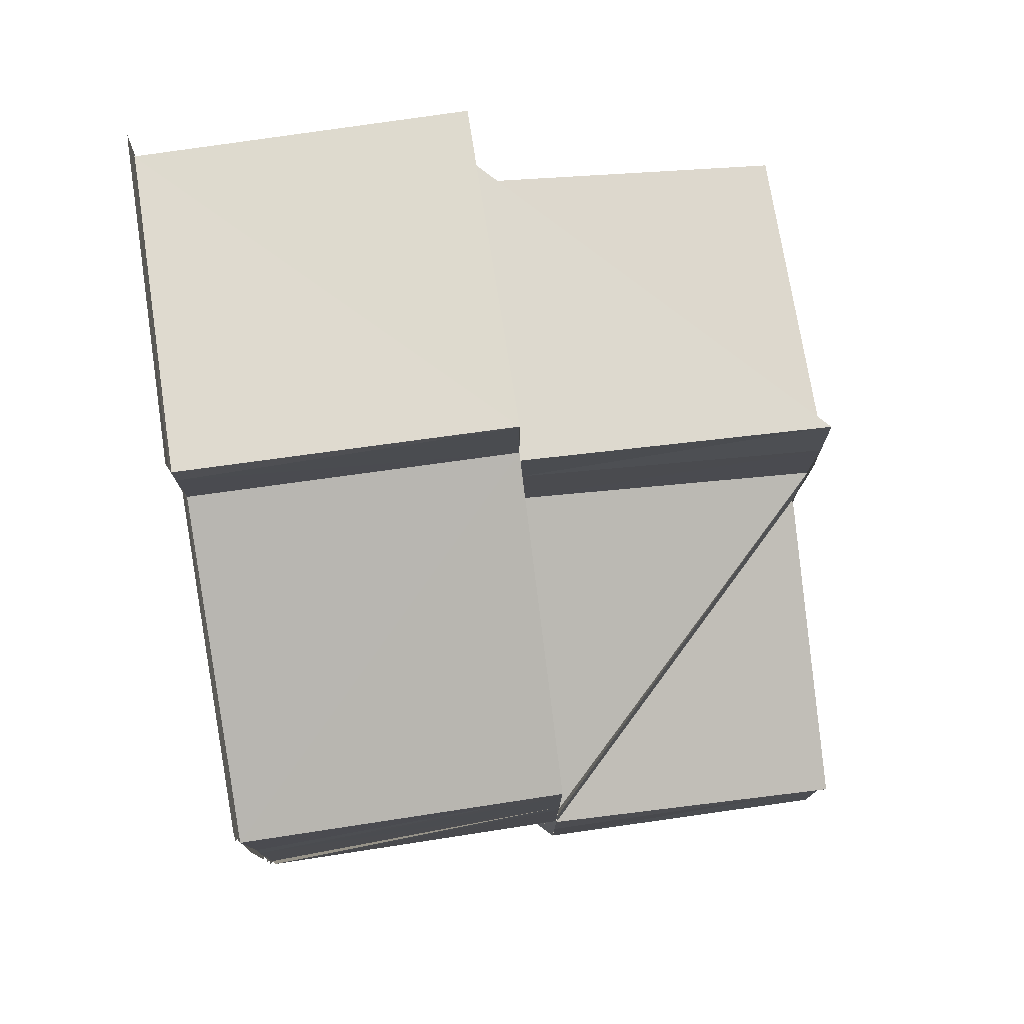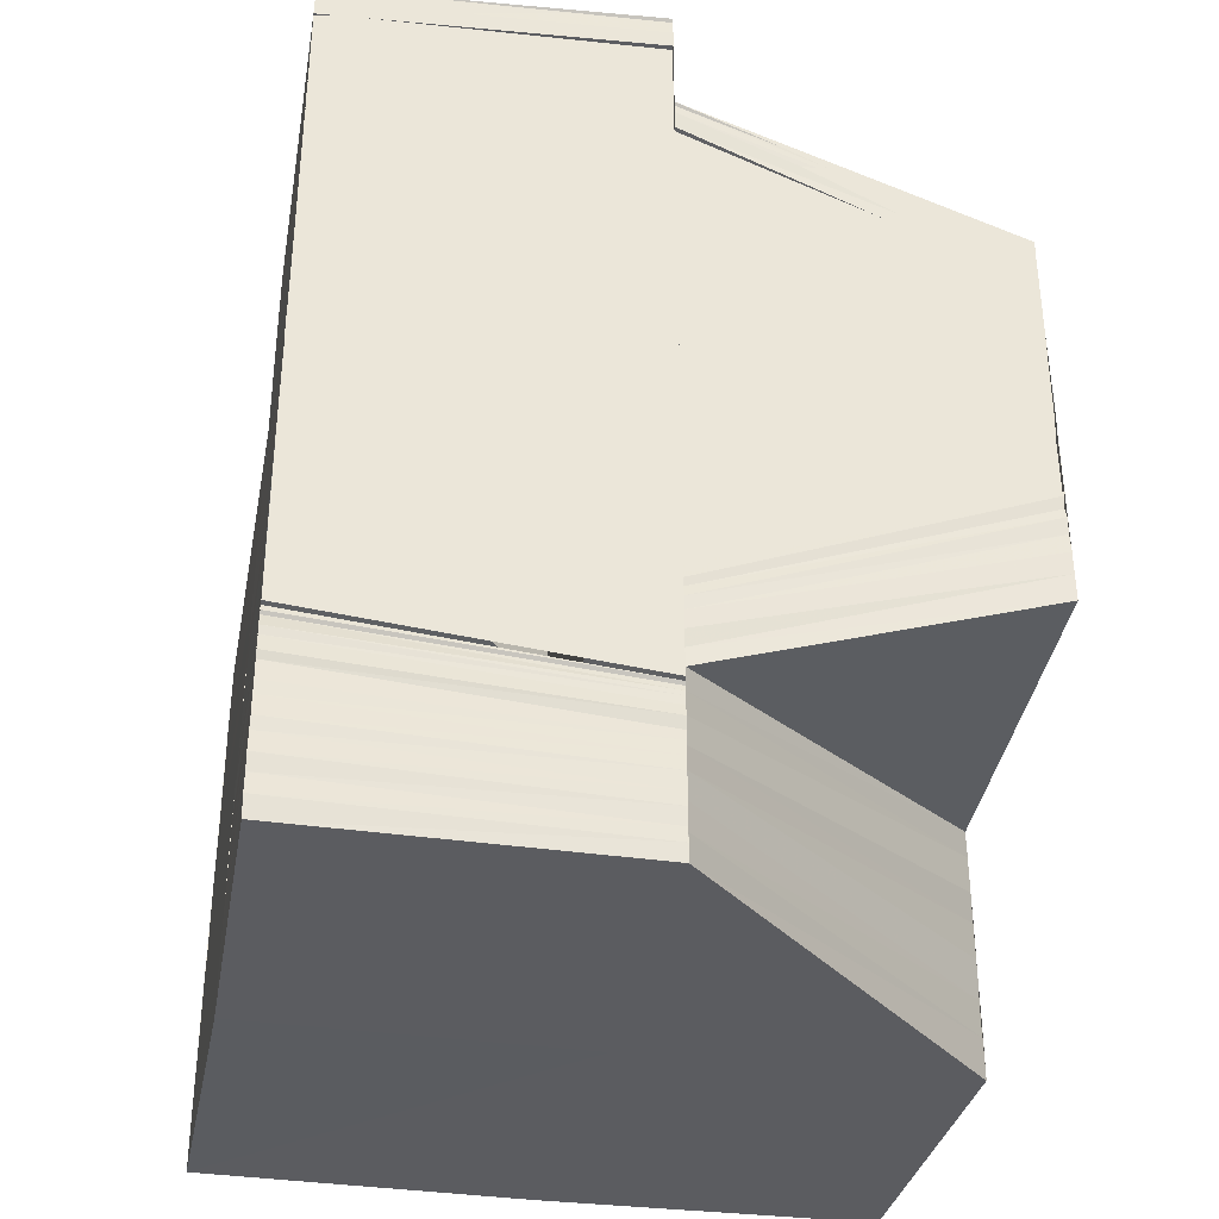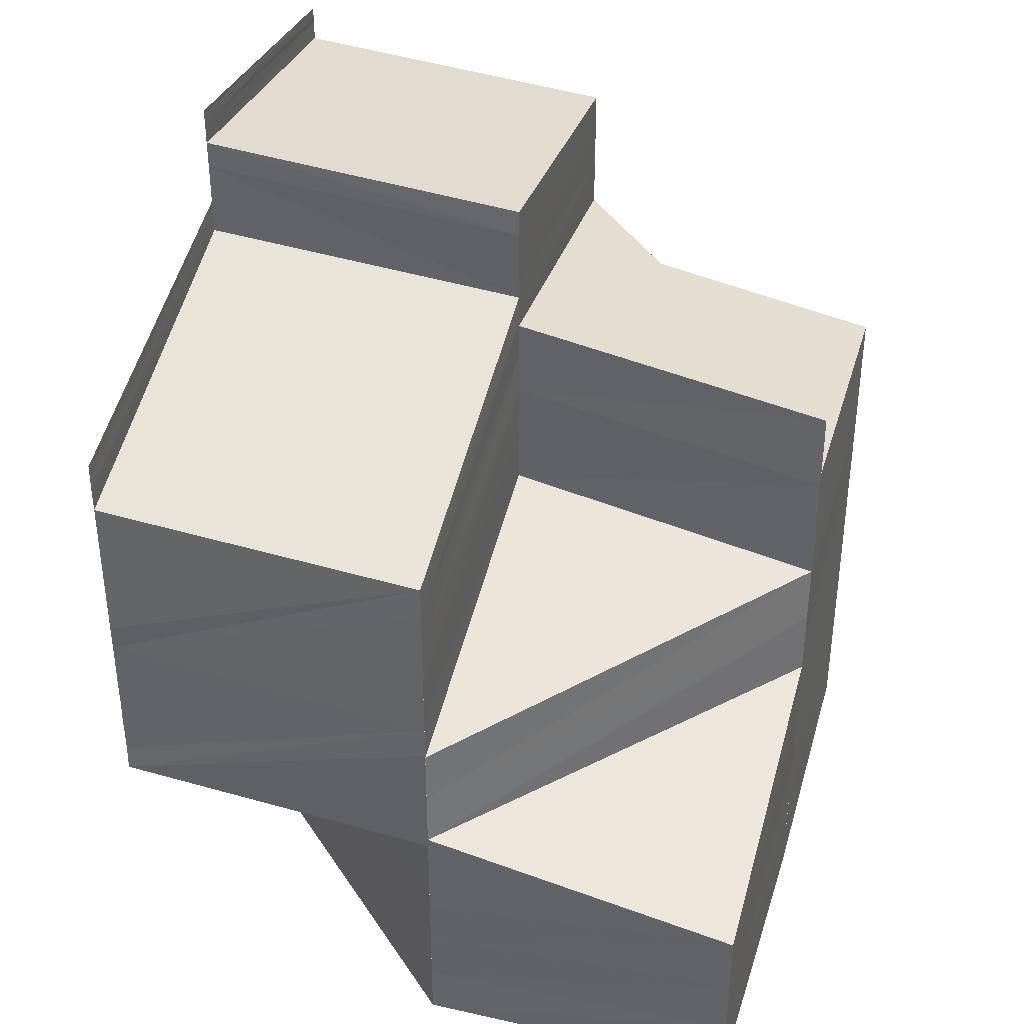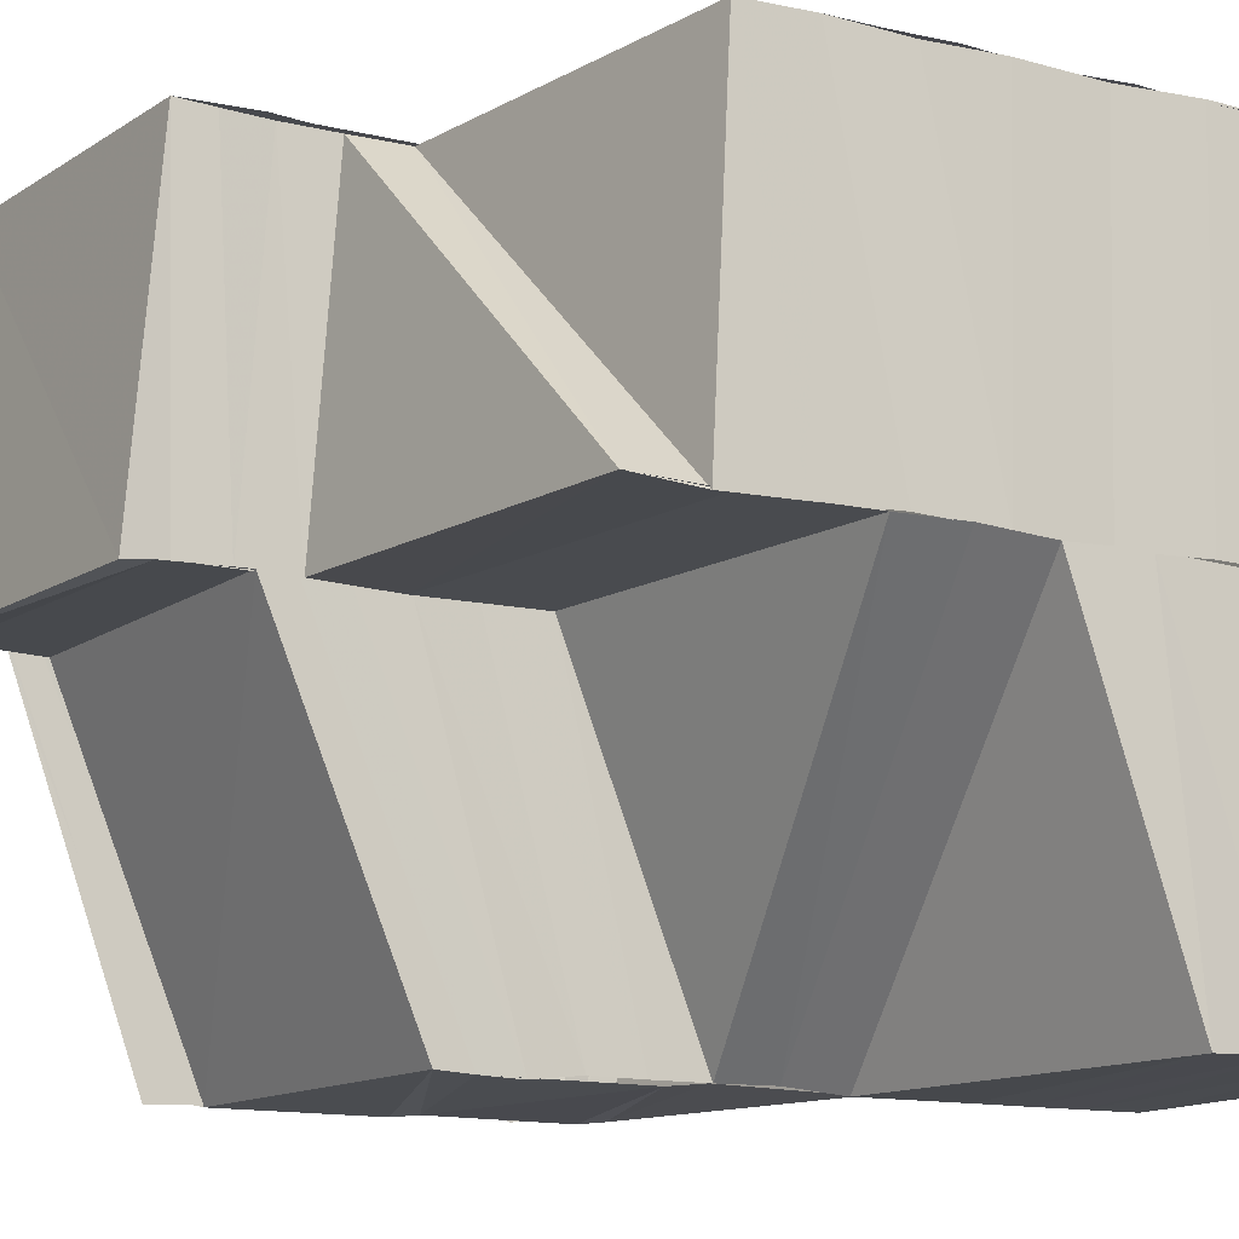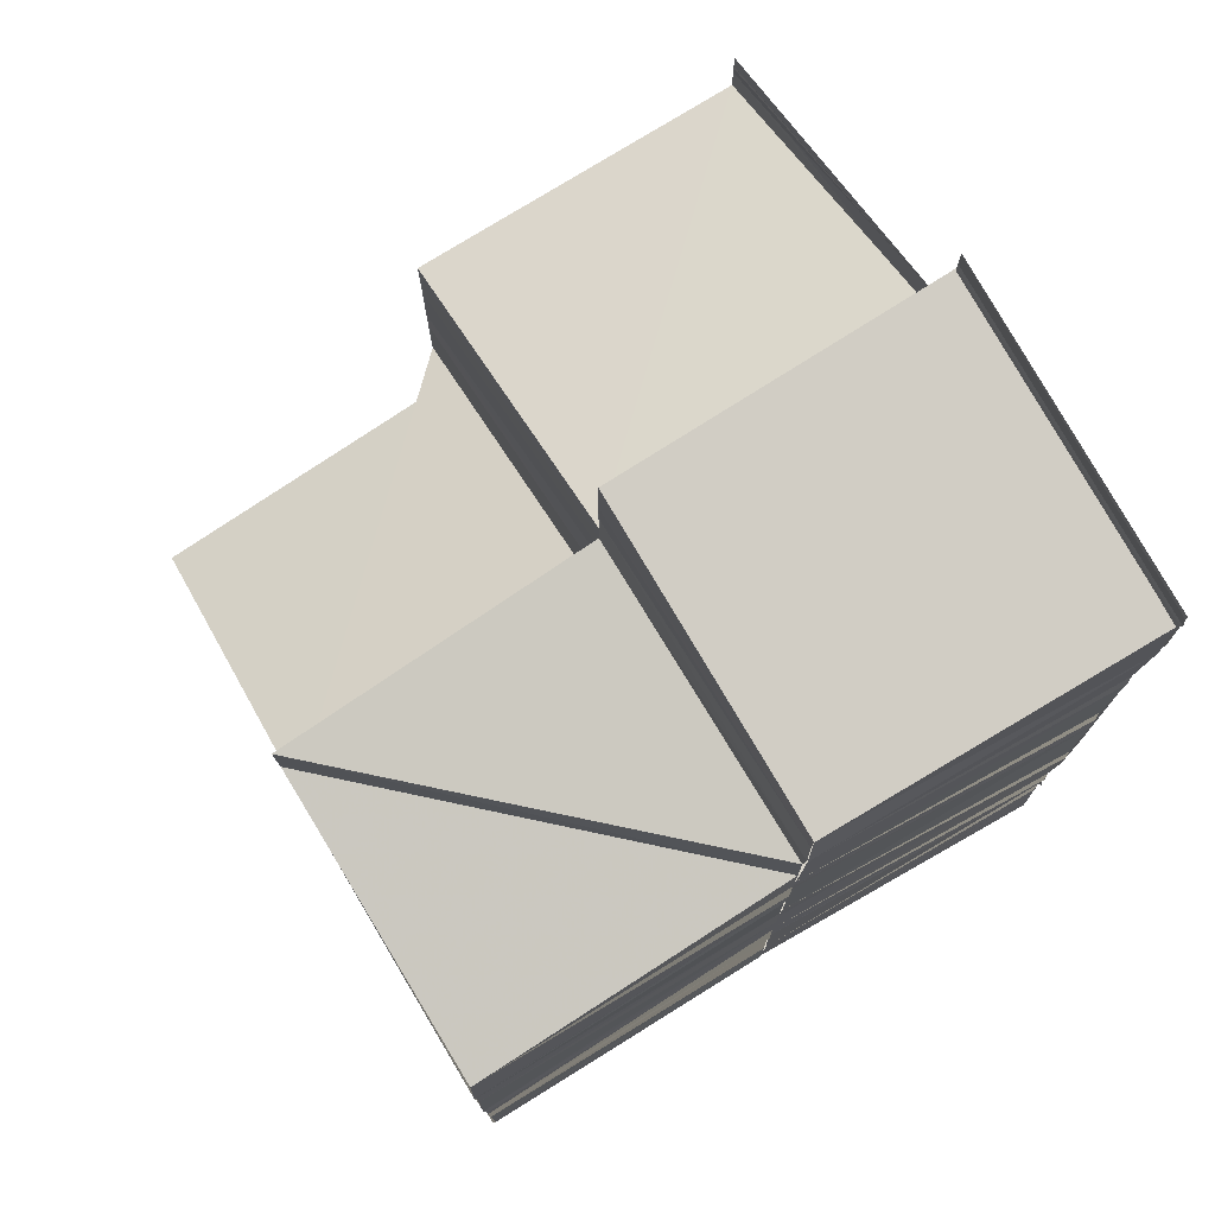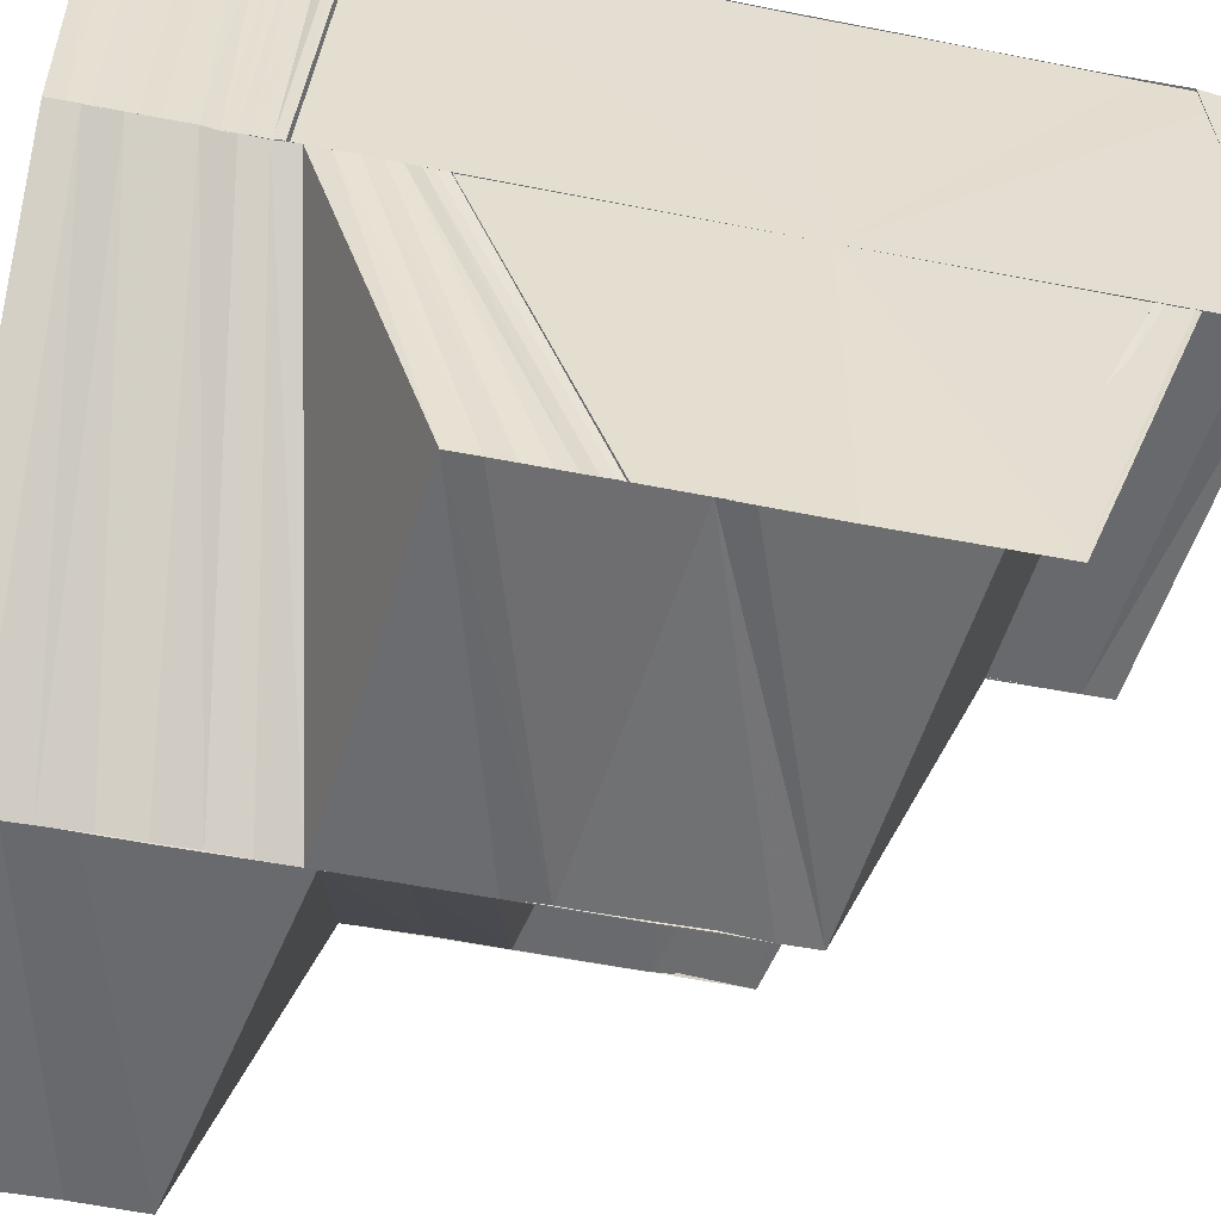
<metadata>
{"format":"obj","ext":"obj","renderer":"f3d","projection":"perspective","resolution":1024,"background":"white","views":[{"elev":77.3,"azim":-8.6,"up":"+Z"},{"elev":-34.6,"azim":-100.9,"up":"+Z"},{"elev":36.3,"azim":16.2,"up":"+Z"},{"elev":-13.2,"azim":60.9,"up":"+Y"},{"elev":76.0,"azim":149.2,"up":"+Z"},{"elev":-53.5,"azim":-101.9,"up":"+Y"}]}
</metadata>
<code>
o 30508
v 2199 1856 7.502
v 2199 1856 7.504
v 2199 1856 7.502
v 2199 1856 7.504
v 2199 1856 7.502
v 2199 1856 7.502
v 2199 1856 7.504
v 2199 1856 7.506
v 2199 1856 7.504
v 2199 1856 7.506
v 2199 1856 7.503
v 2199 1856 7.502
v 2199 1856 7.509
v 2199 1856 7.508
v 2199 1856 7.506
v 2199 1856 7.505
v 2199 1856 7.506
v 2199 1856 7.508
v 2199 1856 7.504
v 2199 1856 7.502
v 2199 1856 7.502
v 2199 1856 7.508
v 2199 1856 7.506
v 2199 1856 7.511
v 2199 1856 7.51
v 2199 1856 7.513
v 2199 1856 7.511
v 2199 1856 7.515
v 2199 1856 7.513
v 2199 1856 7.517
v 2199 1856 7.513
v 2199 1856 7.518
v 2199 1856 7.517
v 2199 1856 7.52
v 2199 1856 7.521
v 2199 1856 7.521
v 2199 1856 7.523
v 2199 1856 7.52
v 2199 1856 7.519
v 2199 1856 7.519
v 2199 1856 7.515
v 2199 1856 7.517
v 2199 1856 7.513
v 2199 1856 7.516
v 2199 1856 7.52
v 2199 1856 7.517
v 2199 1856 7.522
v 2199 1856 7.519
v 2199 1856 7.523
v 2199 1856 7.524
v 2199 1856 7.52
v 2199 1856 7.519
v 2199 1856 7.515
v 2199 1856 7.514
v 2199 1856 7.519
v 2199 1856 7.52
v 2199 1856 7.511
v 2199 1856 7.52
v 2199 1856 7.516
v 2199 1856 7.52
v 2199 1856 7.524
v 2199 1856 7.52
v 2199 1856 7.511
v 2199 1856 7.51
v 2199 1856 7.513
v 2199 1856 7.51
v 2199 1856 7.509
v 2199 1856 7.507
v 2199 1856 7.507
v 2199 1856 7.506
v 2199 1856 7.508
v 2199 1856 7.506
v 2199 1856 7.507
v 2199 1856 7.505
v 2199 1856 7.506
v 2199 1856 7.504
v 2199 1856 7.505
v 2199 1856 7.503
v 2199 1856 7.504
v 2199 1856 7.503
v 2199 1856 7.503
v 2199 1856 7.502
v 2199 1856 7.502
v 2199 1856 7.502
v 2199 1856 7.502
v 2199 1856 7.502
v 2199 1856 7.502
v 2199 1856 7.503
v 2199 1856 7.503
v 2199 1856 7.503
v 2199 1856 7.503
v 2199 1856 7.504
v 2199 1856 7.504
v 2199 1856 7.504
v 2199 1856 7.505
v 2199 1856 7.505
v 2199 1856 7.505
v 2199 1856 7.505
v 2199 1856 7.505
v 2199 1856 7.505
v 2199 1856 7.506
v 2199 1856 7.506
v 2199 1856 7.506
v 2199 1856 7.506
v 2199 1856 7.507
v 2199 1856 7.506
v 2199 1856 7.507
v 2199 1856 7.506
v 2199 1856 7.507
v 2199 1856 7.507
v 2199 1856 7.507
v 2199 1856 7.507
v 2199 1856 7.507
v 2199 1856 7.503
v 2199 1856 7.502
v 2199 1856 7.503
v 2199 1856 7.503
v 2199 1856 7.502
v 2199 1856 7.503
v 2199 1856 7.504
v 2199 1856 7.504
v 2199 1856 7.505
v 2199 1856 7.505
v 2199 1856 7.506
v 2199 1856 7.506
v 2199 1856 7.507
v 2199 1856 7.506
v 2199 1856 7.508
v 2199 1856 7.507
v 2199 1856 7.509
v 2199 1856 7.508
v 2199 1856 7.51
v 2199 1856 7.512
v 2199 1856 7.513
v 2199 1856 7.511
v 2199 1856 7.514
v 2199 1856 7.512
v 2199 1856 7.515
v 2199 1856 7.517
v 2199 1856 7.519
v 2199 1856 7.516
v 2199 1856 7.52
v 2199 1856 7.517
v 2199 1856 7.52
v 2199 1856 7.523
v 2199 1856 7.524
v 2199 1856 7.521
v 2199 1856 7.525
v 2199 1856 7.526
v 2199 1856 7.527
v 2199 1856 7.526
v 2199 1856 7.525
v 2199 1856 7.526
v 2199 1856 7.524
v 2199 1856 7.524
v 2199 1856 7.523
v 2199 1856 7.522
v 2199 1856 7.526
v 2199 1856 7.527
v 2199 1856 7.528
v 2199 1856 7.526
v 2199 1856 7.528
v 2199 1856 7.527
v 2199 1856 7.524
v 2199 1856 7.525
v 2199 1856 7.525
v 2199 1856 7.52
v 2199 1856 7.528
v 2199 1856 7.528
v 2199 1856 7.527
v 2199 1856 7.528
v 2199 1856 7.528
v 2199 1856 7.529
v 2199 1856 7.528
v 2199 1856 7.529
v 2199 1856 7.518
v 2199 1856 7.526
v 2199 1856 7.522
v 2199 1856 7.518
v 2199 1856 7.514
v 2199 1856 7.51
v 2199 1856 7.507
v 2199 1856 7.514
v 2199 1856 7.51
v 2199 1856 7.518
v 2199 1856 7.522
v 2199 1856 7.526
v 2199 1856 7.525
v 2199 1856 7.522
v 2199 1856 7.522
v 2199 1856 7.525
v 2199 1856 7.521
v 2199 1856 7.525
v 2199 1856 7.52
v 2199 1856 7.504
v 2199 1856 7.502
v 2199 1856 7.505
v 2199 1856 7.506
v 2199 1856 7.506
v 2199 1856 7.508
v 2199 1856 7.508
v 2199 1856 7.51
v 2199 1856 7.509
v 2199 1856 7.511
v 2199 1856 7.511
v 2199 1856 7.513
v 2199 1856 7.513
v 2199 1856 7.515
v 2199 1856 7.515
v 2199 1856 7.517
v 2199 1856 7.516
v 2199 1856 7.518
v 2199 1856 7.516
v 2199 1856 7.519
v 2199 1856 7.52
v 2199 1856 7.518
v 2199 1856 7.519
v 2199 1856 7.517
v 2199 1856 7.515
v 2199 1856 7.514
v 2199 1856 7.512
v 2199 1856 7.512
v 2199 1856 7.51
v 2199 1856 7.509
v 2199 1856 7.507
v 2199 1856 7.507
v 2199 1856 7.504
v 2199 1856 7.502
v 2199 1856 7.516
v 2199 1856 7.518
v 2199 1856 7.52
v 2199 1856 7.519
v 2199 1856 7.51
v 2199 1856 7.508
v 2199 1856 7.507
v 2199 1856 7.51
v 2199 1856 7.511
v 2199 1856 7.508
v 2199 1856 7.512
v 2199 1856 7.509
v 2199 1856 7.512
v 2199 1856 7.509
v 2199 1856 7.513
v 2199 1856 7.509
v 2199 1856 7.513
v 2199 1856 7.51
v 2199 1856 7.513
v 2199 1856 7.51
v 2199 1856 7.514
v 2199 1856 7.51
v 2199 1856 7.52
v 2199 1856 7.522
v 2199 1856 7.521
v 2199 1856 7.522
v 2199 1856 7.523
v 2199 1856 7.521
v 2199 1856 7.526
v 2199 1856 7.527
v 2199 1856 7.527
v 2199 1856 7.528
v 2199 1856 7.527
v 2199 1856 7.502
v 2199 1856 7.502
v 2199 1856 7.502
v 2199 1856 7.502
v 2199 1856 7.502
v 2199 1856 7.502
v 2199 1856 7.502
v 2199 1856 7.502
f 1 2 3
f 2 4 5
f 6 7 1
f 2 8 9
f 8 10 4
f 9 11 12
f 13 14 10
f 8 13 15
f 15 16 11
f 17 18 16
f 19 17 11
f 20 19 21
f 22 23 16
f 13 24 22
f 22 25 23
f 24 25 22
f 24 26 25
f 26 27 25
f 26 28 27
f 28 29 27
f 28 30 31
f 32 33 28
f 32 34 33
f 35 34 32
f 36 37 34
f 38 35 39
f 33 40 41
f 42 41 43
f 40 44 41
f 40 45 44
f 45 46 44
f 45 47 46
f 47 48 46
f 47 49 48
f 49 50 51
f 49 51 52
f 48 53 54
f 55 56 53
f 54 53 57
f 58 59 53
f 58 60 59
f 61 60 62
f 54 63 64
f 65 54 66
f 65 66 67
f 67 64 68
f 67 69 70
f 71 67 70
f 71 70 72
f 73 71 72
f 73 72 74
f 75 73 74
f 75 74 76
f 77 75 76
f 77 76 78
f 79 77 78
f 79 78 80
f 81 79 80
f 81 80 82
f 21 81 83
f 83 84 85
f 84 86 87
f 84 88 86
f 88 89 86
f 88 90 89
f 90 91 89
f 90 92 91
f 92 93 91
f 92 94 93
f 94 95 93
f 94 96 95
f 96 97 95
f 96 98 97
f 98 99 97
f 98 100 99
f 100 101 99
f 100 102 101
f 102 103 101
f 102 104 103
f 104 105 103
f 104 106 105
f 106 107 105
f 106 108 107
f 108 109 107
f 108 110 109
f 110 111 109
f 110 112 111
f 112 113 111
f 85 114 115
f 115 116 6
f 114 117 118
f 114 119 117
f 119 120 117
f 119 121 120
f 121 122 120
f 121 123 122
f 123 124 122
f 123 125 124
f 125 126 124
f 125 127 126
f 127 128 126
f 127 129 128
f 129 130 128
f 129 131 130
f 131 132 130
f 130 132 133
f 132 134 133
f 132 135 134
f 135 136 134
f 135 137 136
f 137 138 136
f 136 138 139
f 138 140 139
f 138 141 140
f 141 142 140
f 141 143 142
f 143 144 142
f 142 144 145
f 144 146 145
f 144 147 146
f 147 148 146
f 146 148 149
f 148 150 151
f 152 149 153
f 152 153 154
f 155 152 154
f 155 154 156
f 157 155 156
f 158 159 153
f 159 160 161
f 162 163 161
f 161 163 164
f 163 165 164
f 164 166 167
f 168 169 162
f 170 168 171
f 168 172 169
f 172 173 169
f 172 174 173
f 174 175 173
f 174 175 176
f 177 174 176
f 178 177 176
f 179 178 176
f 180 179 176
f 181 180 176
f 131 181 176
f 182 131 176
f 183 184 176
f 185 183 176
f 186 185 176
f 187 186 176
f 188 187 189
f 188 189 190
f 191 188 190
f 191 190 192
f 165 191 192
f 193 192 194
f 116 195 196
f 116 197 195
f 197 198 195
f 197 199 198
f 199 200 198
f 199 201 200
f 201 202 200
f 200 202 203
f 202 204 203
f 202 205 204
f 205 206 204
f 205 207 206
f 207 208 206
f 207 209 208
f 209 210 208
f 208 210 211
f 210 212 213
f 214 215 212
f 210 214 216
f 216 217 218
f 211 218 219
f 220 211 219
f 220 219 221
f 222 220 221
f 222 221 223
f 224 222 223
f 224 223 225
f 226 224 225
f 226 225 227
f 7 226 227
f 7 227 228
f 229 230 218
f 230 231 232
f 233 234 235
f 236 237 234
f 57 238 234
f 57 239 238
f 239 240 238
f 239 241 240
f 241 242 240
f 241 243 242
f 243 244 242
f 243 245 244
f 245 246 244
f 245 247 246
f 247 248 246
f 247 249 248
f 249 250 248
f 251 252 253
f 254 255 256
f 257 258 259
f 258 260 261
f 262 263 264
f 263 265 264
f 266 262 264
f 265 267 264
f 268 266 264
f 267 269 264
f 269 268 264

</code>
